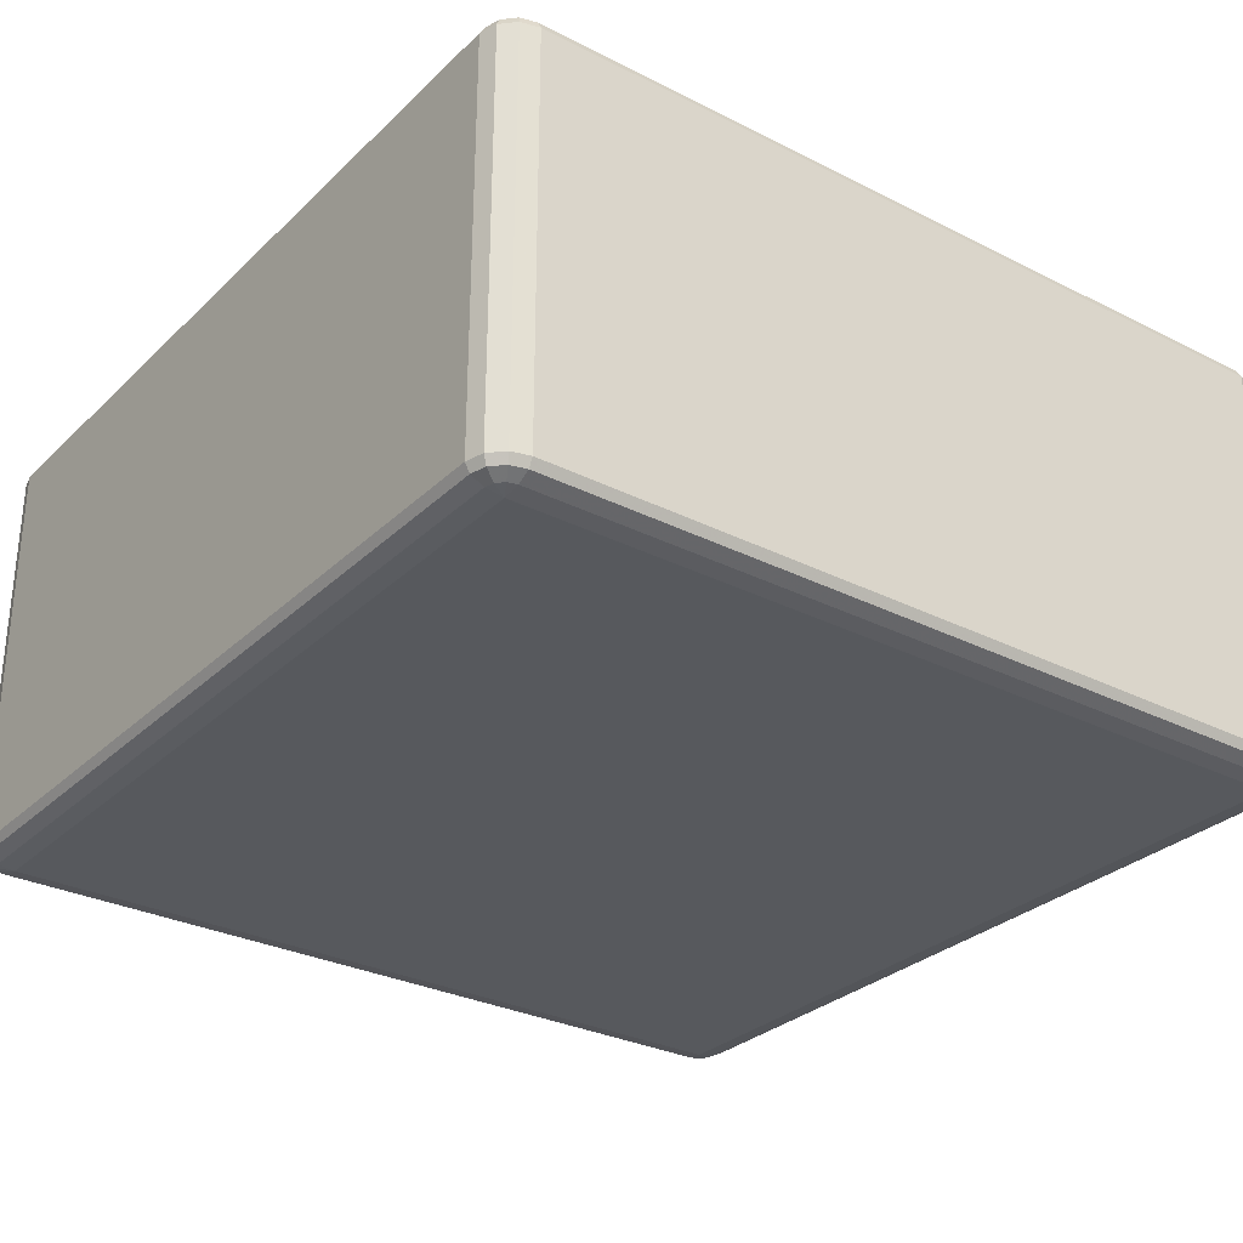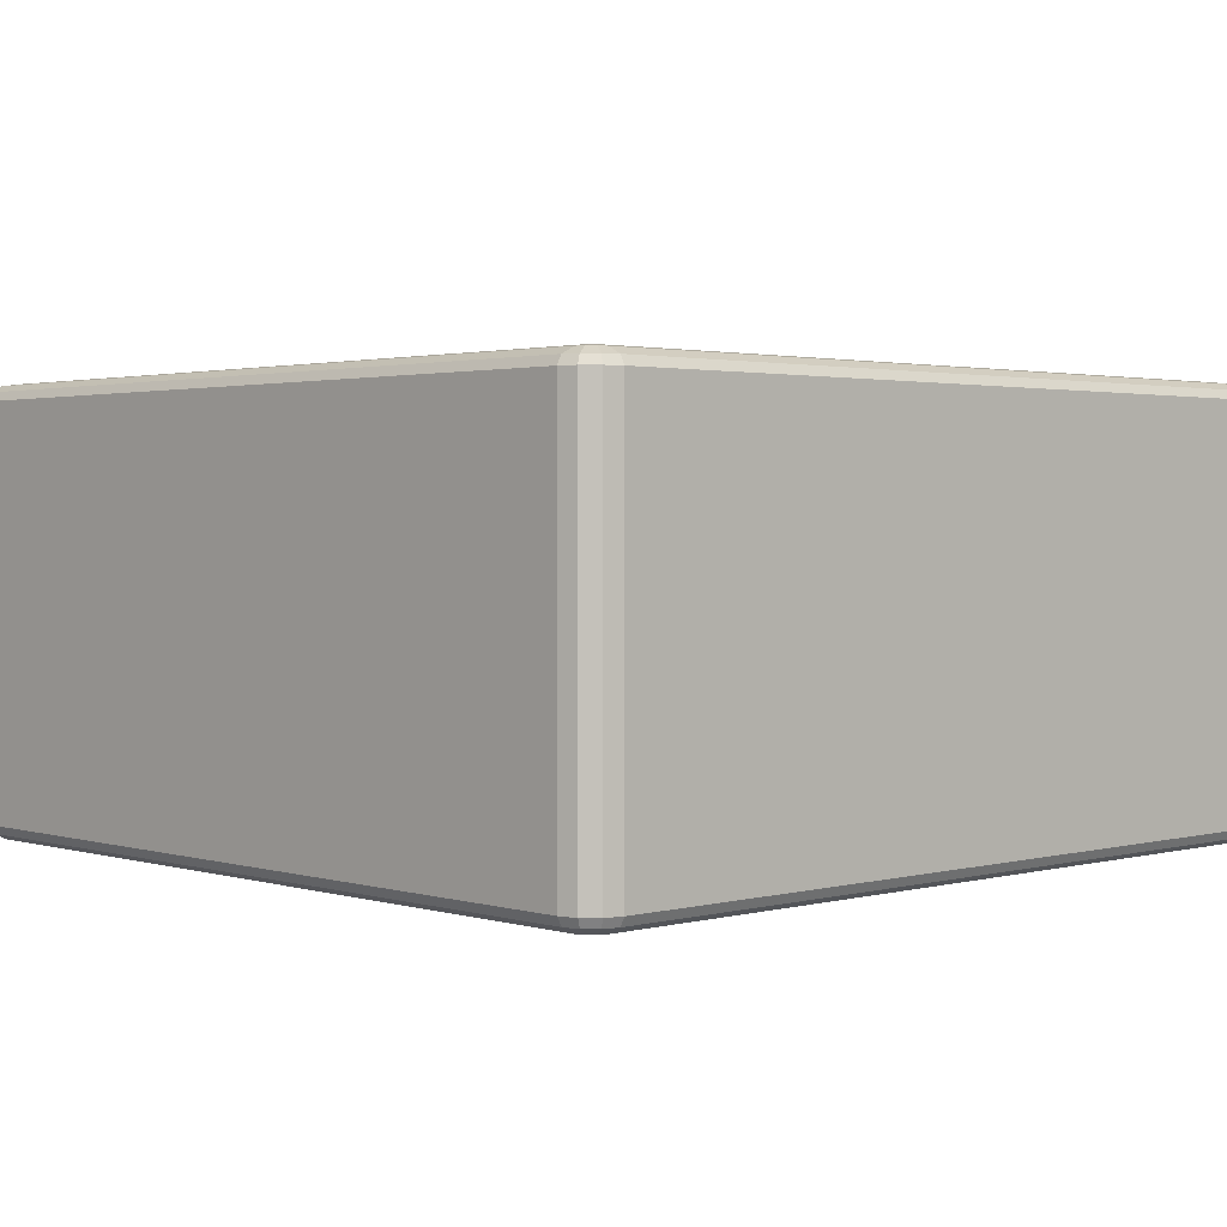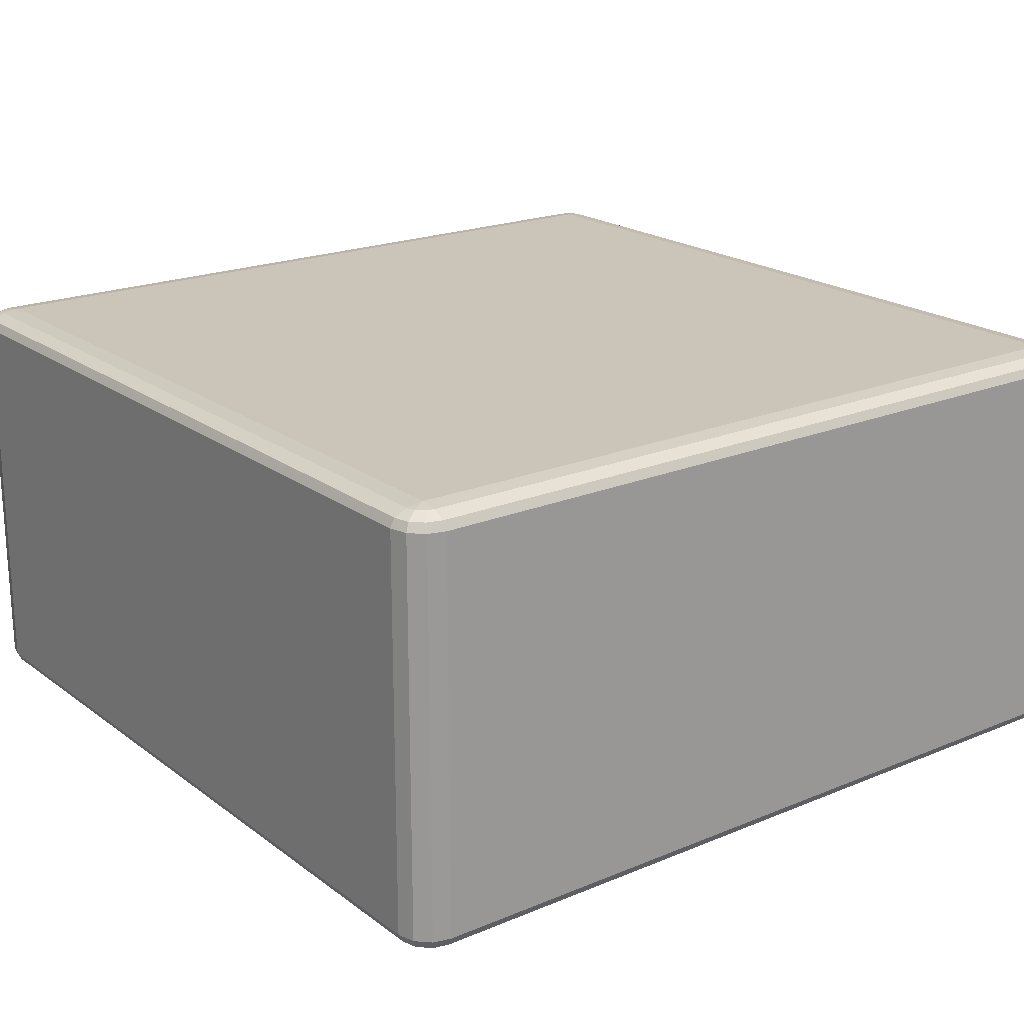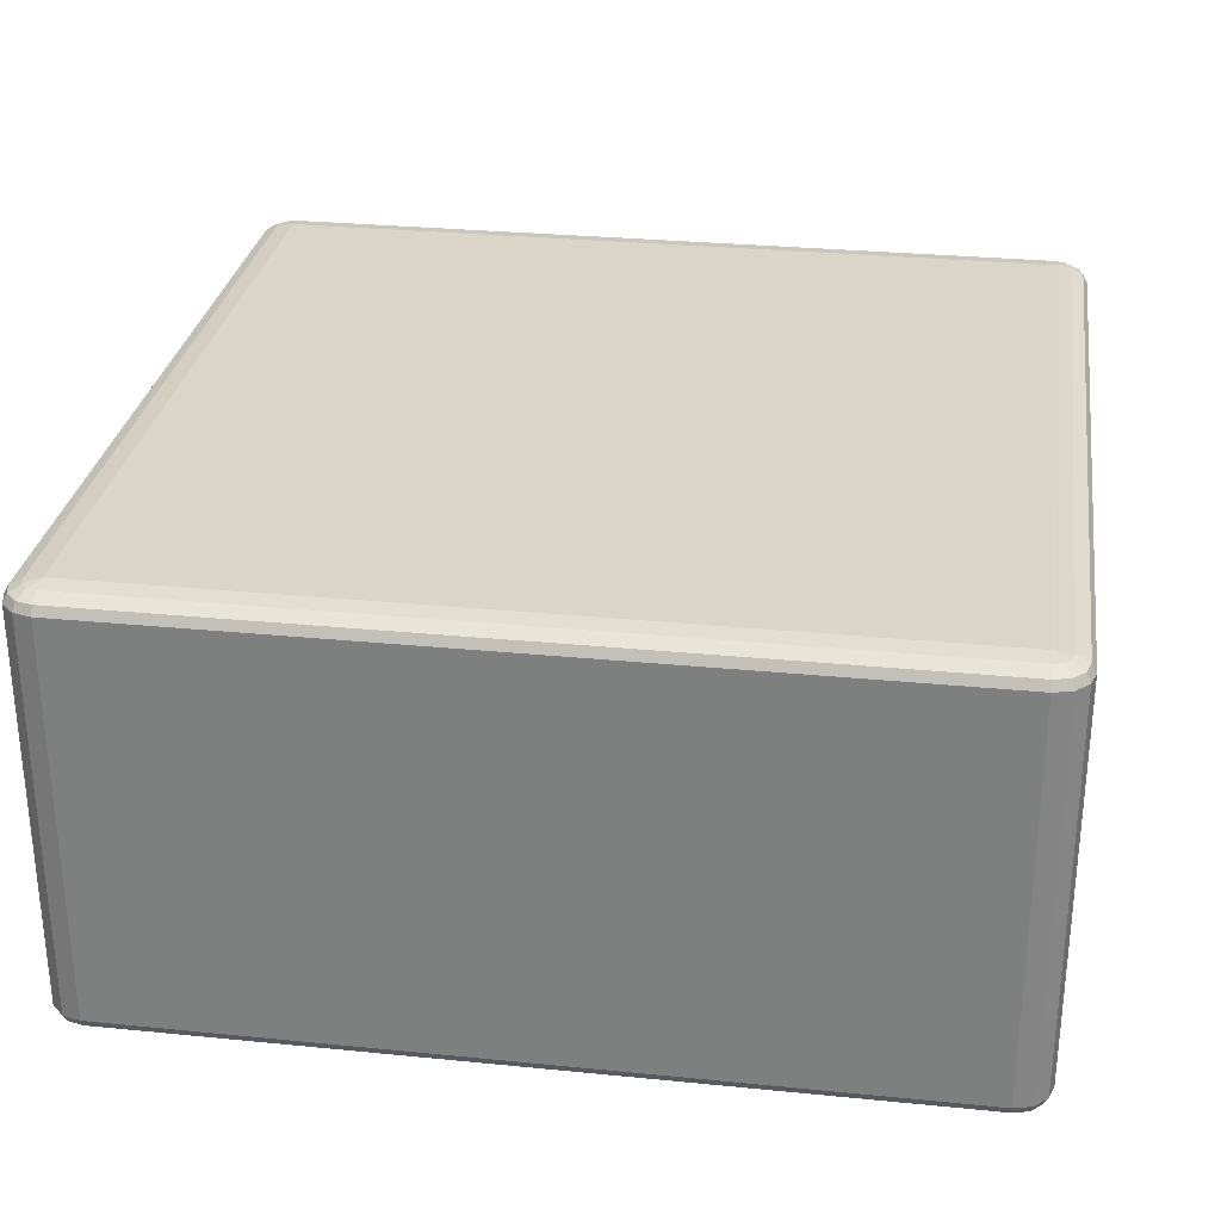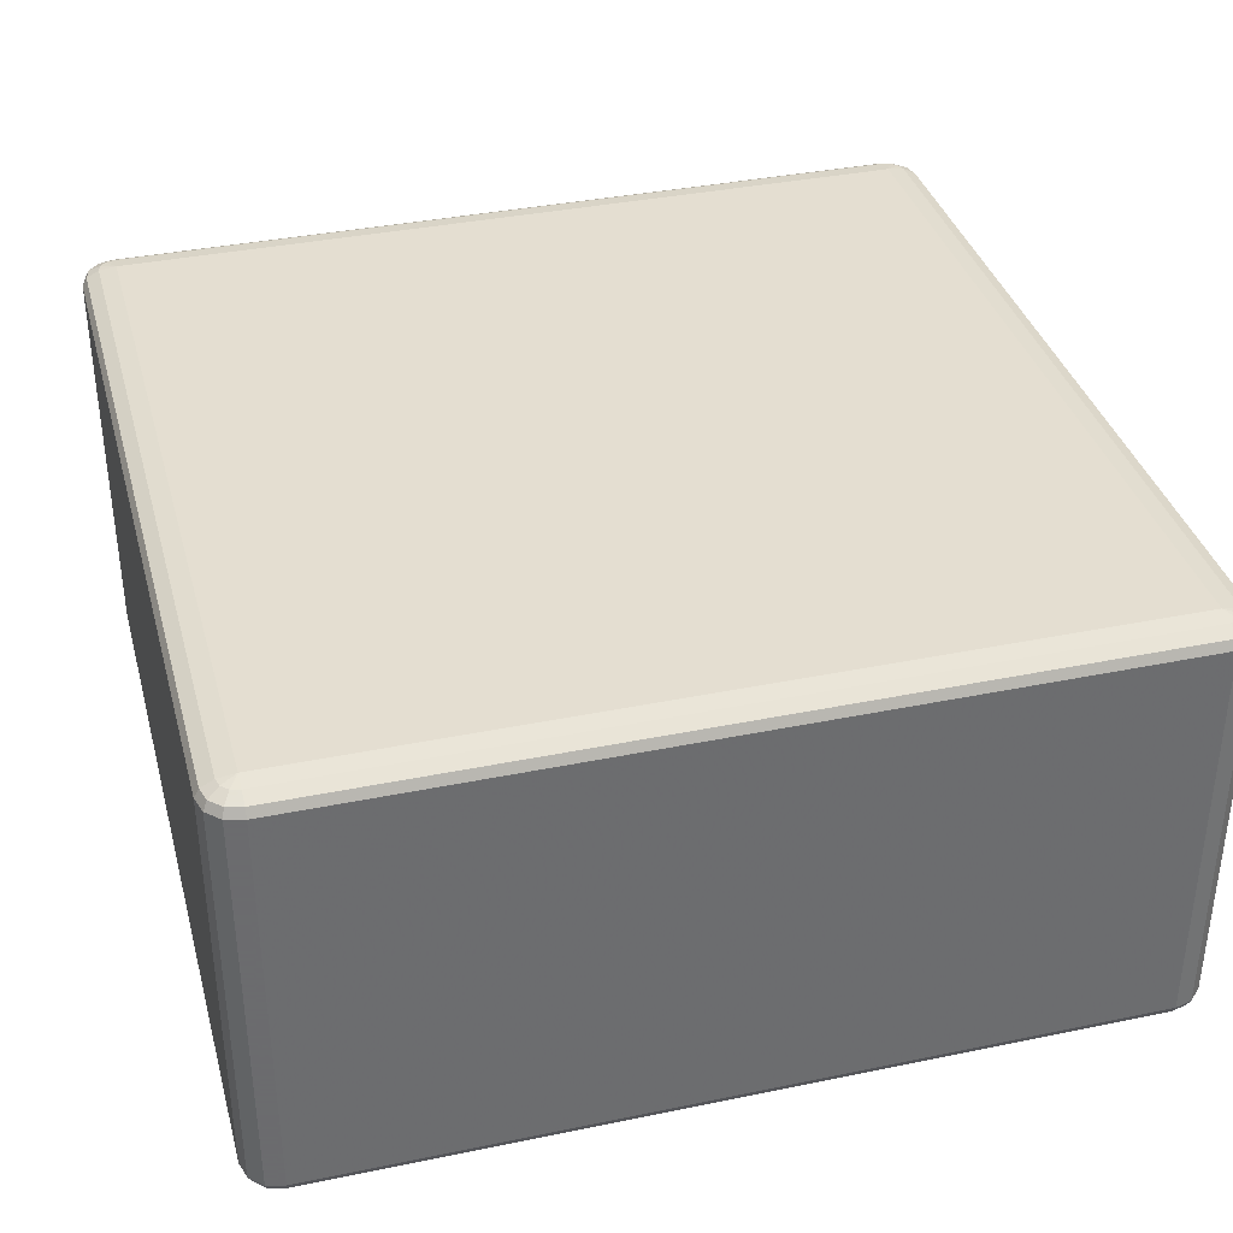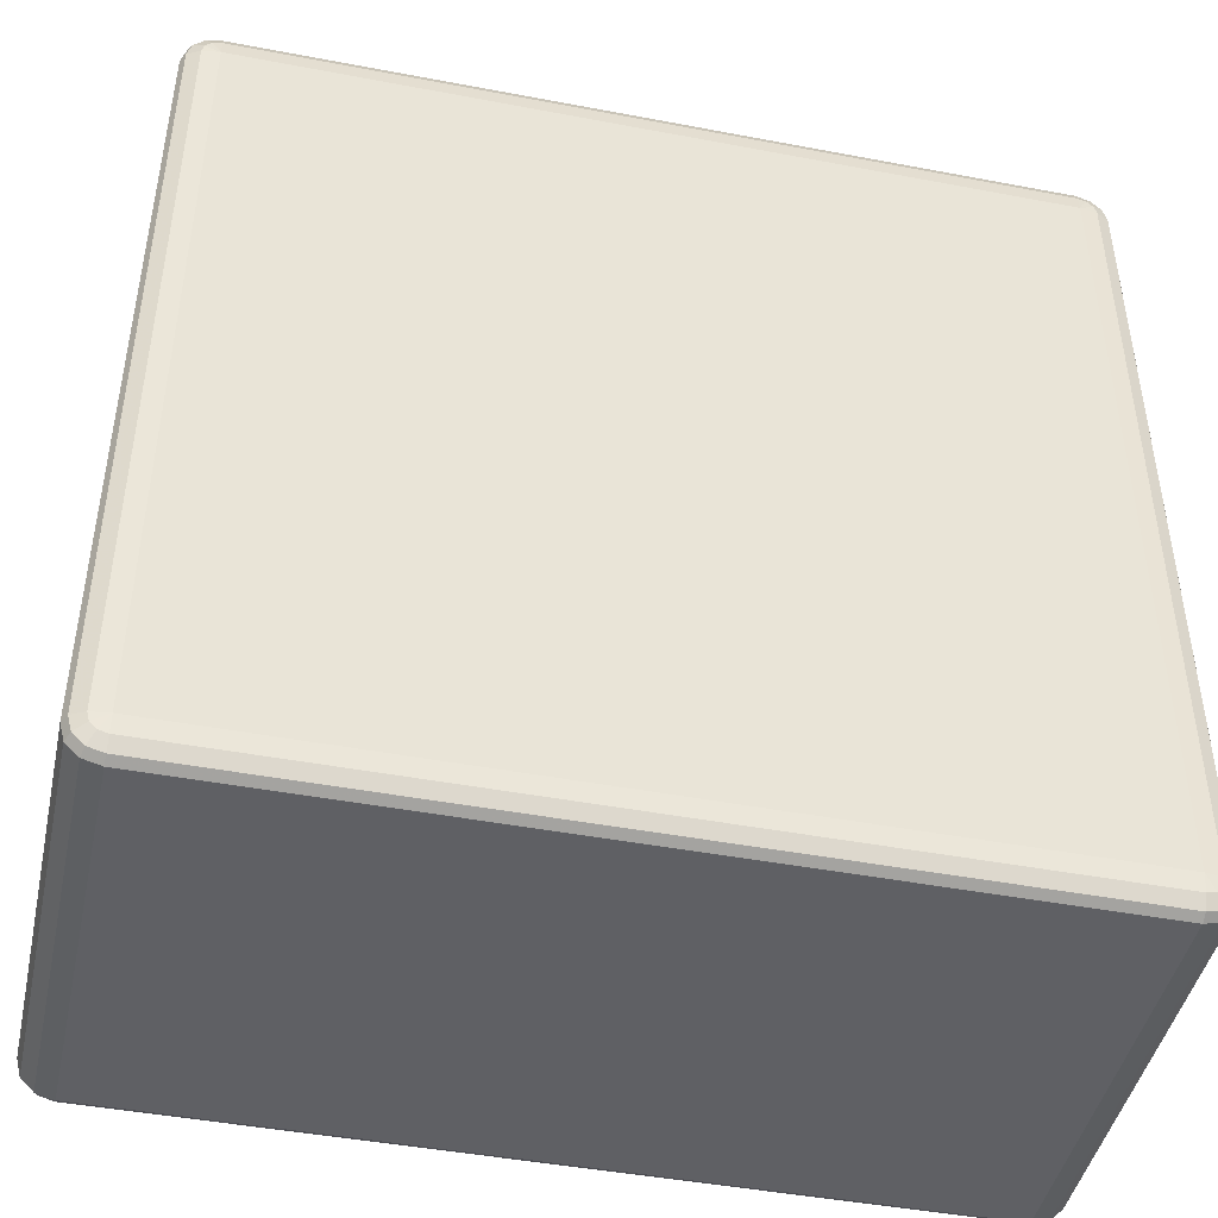
<metadata>
{"format":"obj","ext":"obj","renderer":"f3d","projection":"perspective","resolution":1024,"background":"white","views":[{"elev":-29.7,"azim":53.5,"up":"+Z"},{"elev":2.0,"azim":136.6,"up":"+Z"},{"elev":20.3,"azim":52.8,"up":"+Z"},{"elev":29.0,"azim":-81.6,"up":"+Z"},{"elev":36.5,"azim":-105.0,"up":"+Z"},{"elev":-45.0,"azim":167.6,"up":"+Y"}]}
</metadata>
<code>
v 1350 -7150 1878
v 1350 -7150 1418
v 1330 -7145 1418
v 1330 -7145 1878
v 1315 -7130 1418
v 1315 -7130 1878
v 1310 -7110 1418
v 1310 -7110 1878
v 1310 -6190 1418
v 1310 -6190 1878
v 1315 -6170 1418
v 1315 -6170 1878
v 1330 -6155 1418
v 1330 -6155 1878
v 1350 -6150 1418
v 1350 -6150 1878
v 2270 -6150 1418
v 2270 -6150 1878
v 2290 -6155 1418
v 2290 -6155 1878
v 2305 -6170 1418
v 2305 -6170 1878
v 2310 -6190 1418
v 2310 -6190 1878
v 2310 -7110 1418
v 2310 -7110 1878
v 2305 -7130 1418
v 2305 -7130 1878
v 2290 -7145 1418
v 2290 -7145 1878
v 2270 -7150 1418
v 2270 -7150 1878
v 1350 -7145 1888
v 1333 -7140 1888
v 2270 -7145 1888
v 1320 -7127 1888
v 2287 -7140 1888
v 1315 -7110 1888
v 2300 -7127 1888
v 1315 -6190 1888
v 2305 -7110 1888
v 1320 -6173 1888
v 2305 -6190 1888
v 1333 -6160 1888
v 2300 -6173 1888
v 1350 -6155 1888
v 2287 -6160 1888
v 2270 -6155 1888
v 2280 -6173 1895
v 2270 -6170 1895
v 1350 -6170 1895
v 1340 -6173 1895
v 1350 -6190 1898
v 1333 -6180 1895
v 1330 -6190 1895
v 2270 -6190 1898
v 1330 -7110 1895
v 1350 -7110 1898
v 1333 -7120 1895
v 1340 -7127 1895
v 1350 -7130 1895
v 2270 -7110 1898
v 2270 -7130 1895
v 2280 -7127 1895
v 2287 -7120 1895
v 2290 -7110 1895
v 2290 -6190 1895
v 2287 -6180 1895
v 1333 -7140 1408
v 1350 -7145 1408
v 1320 -7127 1408
v 2270 -7145 1408
v 1315 -7110 1408
v 2287 -7140 1408
v 1315 -6190 1408
v 2300 -7127 1408
v 1320 -6173 1408
v 2305 -7110 1408
v 1333 -6160 1408
v 2305 -6190 1408
v 1350 -6155 1408
v 2300 -6173 1408
v 2270 -6155 1408
v 2287 -6160 1408
v 2270 -6170 1401
v 2280 -6173 1401
v 2287 -6180 1401
v 2290 -6190 1401
v 2270 -6190 1398
v 2290 -7110 1401
v 1350 -6170 1401
v 2287 -7120 1401
v 1340 -6173 1401
v 2280 -7127 1401
v 1333 -6180 1401
v 1350 -6190 1398
v 1330 -6190 1401
v 1330 -7110 1401
v 2270 -7110 1398
v 1350 -7110 1398
v 1333 -7120 1401
v 2270 -7130 1401
v 1340 -7127 1401
v 1350 -7130 1401
f 3 2 1
f 1 4 3
f 5 3 4
f 4 6 5
f 7 5 6
f 6 8 7
f 9 7 8
f 8 10 9
f 11 9 10
f 10 12 11
f 13 11 12
f 12 14 13
f 15 13 14
f 14 16 15
f 17 15 16
f 16 18 17
f 19 17 18
f 18 20 19
f 21 19 20
f 20 22 21
f 23 21 22
f 22 24 23
f 25 23 24
f 24 26 25
f 27 25 26
f 26 28 27
f 29 27 28
f 28 30 29
f 31 29 30
f 30 32 31
f 2 31 32
f 32 1 2
f 4 1 33
f 33 34 4
f 6 4 34
f 35 33 1
f 1 32 35
f 34 36 6
f 8 6 36
f 37 35 32
f 32 30 37
f 36 38 8
f 10 8 38
f 39 37 30
f 30 28 39
f 38 40 10
f 12 10 40
f 41 39 28
f 28 26 41
f 40 42 12
f 14 12 42
f 43 41 26
f 26 24 43
f 42 44 14
f 16 14 44
f 45 43 24
f 24 22 45
f 44 46 16
f 18 16 46
f 47 45 22
f 22 20 47
f 20 18 48
f 48 47 20
f 46 48 18
f 45 47 49
f 47 48 50
f 50 49 47
f 48 46 51
f 51 50 48
f 52 51 46
f 46 44 52
f 50 51 53
f 51 52 53
f 54 52 44
f 52 54 53
f 44 42 54
f 55 54 42
f 54 55 53
f 42 40 55
f 53 56 50
f 49 50 56
f 57 55 40
f 40 38 57
f 58 53 55
f 55 57 58
f 56 53 58
f 59 57 38
f 57 59 58
f 38 36 59
f 60 59 36
f 59 60 58
f 36 34 60
f 61 60 34
f 60 61 58
f 34 33 61
f 62 58 61
f 58 62 56
f 63 61 33
f 61 63 62
f 33 35 63
f 64 63 35
f 63 64 62
f 35 37 64
f 65 64 37
f 64 65 62
f 37 39 65
f 65 66 62
f 66 65 39
f 56 62 66
f 39 41 66
f 67 66 41
f 66 67 56
f 41 43 67
f 67 68 56
f 68 67 43
f 68 49 56
f 43 45 68
f 49 68 45
f 2 3 69
f 69 70 2
f 31 2 70
f 71 69 3
f 3 5 71
f 70 72 31
f 29 31 72
f 73 71 5
f 5 7 73
f 72 74 29
f 27 29 74
f 75 73 7
f 7 9 75
f 74 76 27
f 25 27 76
f 77 75 9
f 9 11 77
f 76 78 25
f 23 25 78
f 79 77 11
f 11 13 79
f 78 80 23
f 21 23 80
f 81 79 13
f 13 15 81
f 80 82 21
f 19 21 82
f 83 81 15
f 15 17 83
f 17 19 84
f 84 83 17
f 82 84 19
f 81 83 85
f 83 84 86
f 86 85 83
f 84 82 87
f 87 86 84
f 88 87 82
f 82 80 88
f 87 89 86
f 88 89 87
f 86 89 85
f 90 88 80
f 80 78 90
f 85 91 81
f 91 85 89
f 79 81 91
f 92 90 78
f 78 76 92
f 91 93 79
f 77 79 93
f 94 92 76
f 76 74 94
f 93 95 77
f 75 77 95
f 91 96 93
f 93 96 95
f 89 96 91
f 95 97 75
f 95 96 97
f 73 75 97
f 97 98 73
f 98 97 96
f 71 73 98
f 96 89 99
f 99 89 88
f 88 90 99
f 92 99 90
f 94 99 92
f 96 100 98
f 99 100 96
f 98 101 71
f 98 100 101
f 69 71 101
f 102 99 94
f 100 99 102
f 102 94 74
f 74 72 102
f 101 103 69
f 101 100 103
f 70 69 103
f 102 104 100
f 103 100 104
f 104 102 72
f 103 104 70
f 72 70 104

</code>
